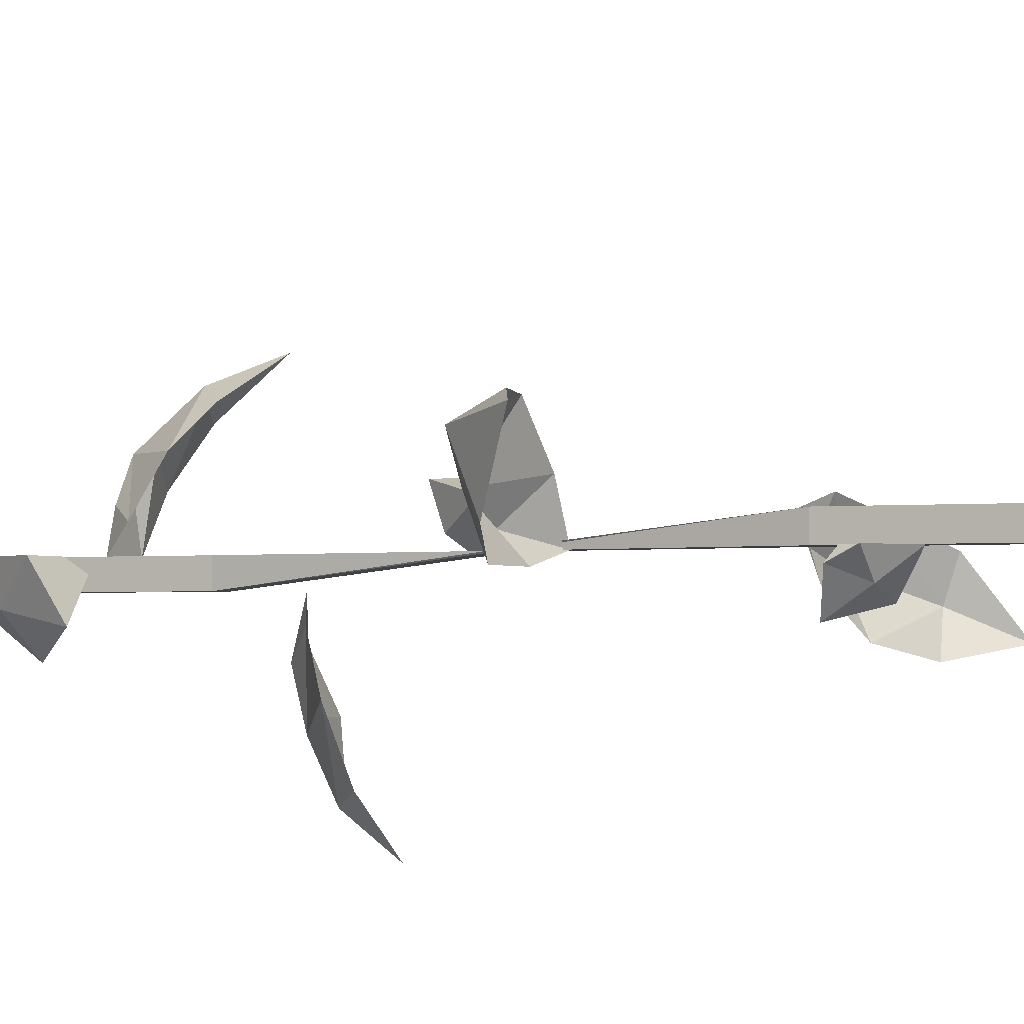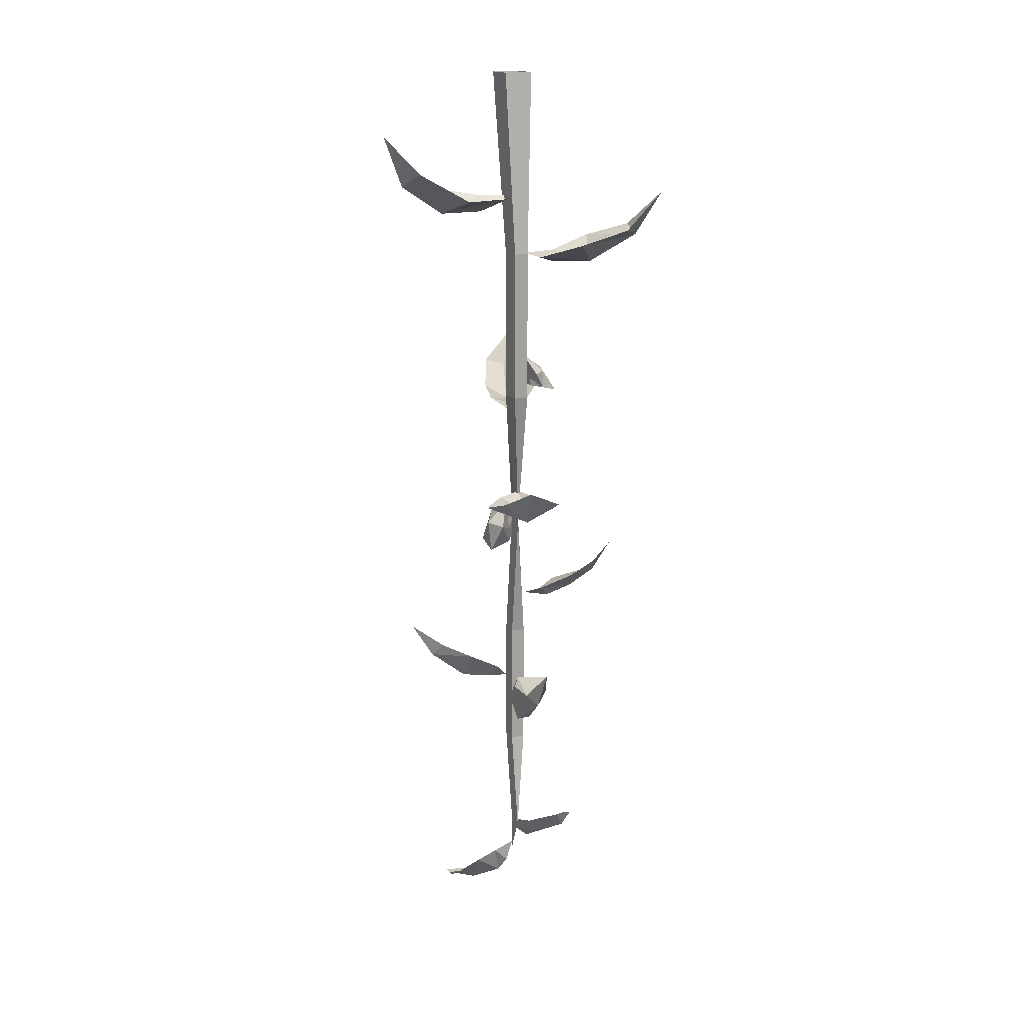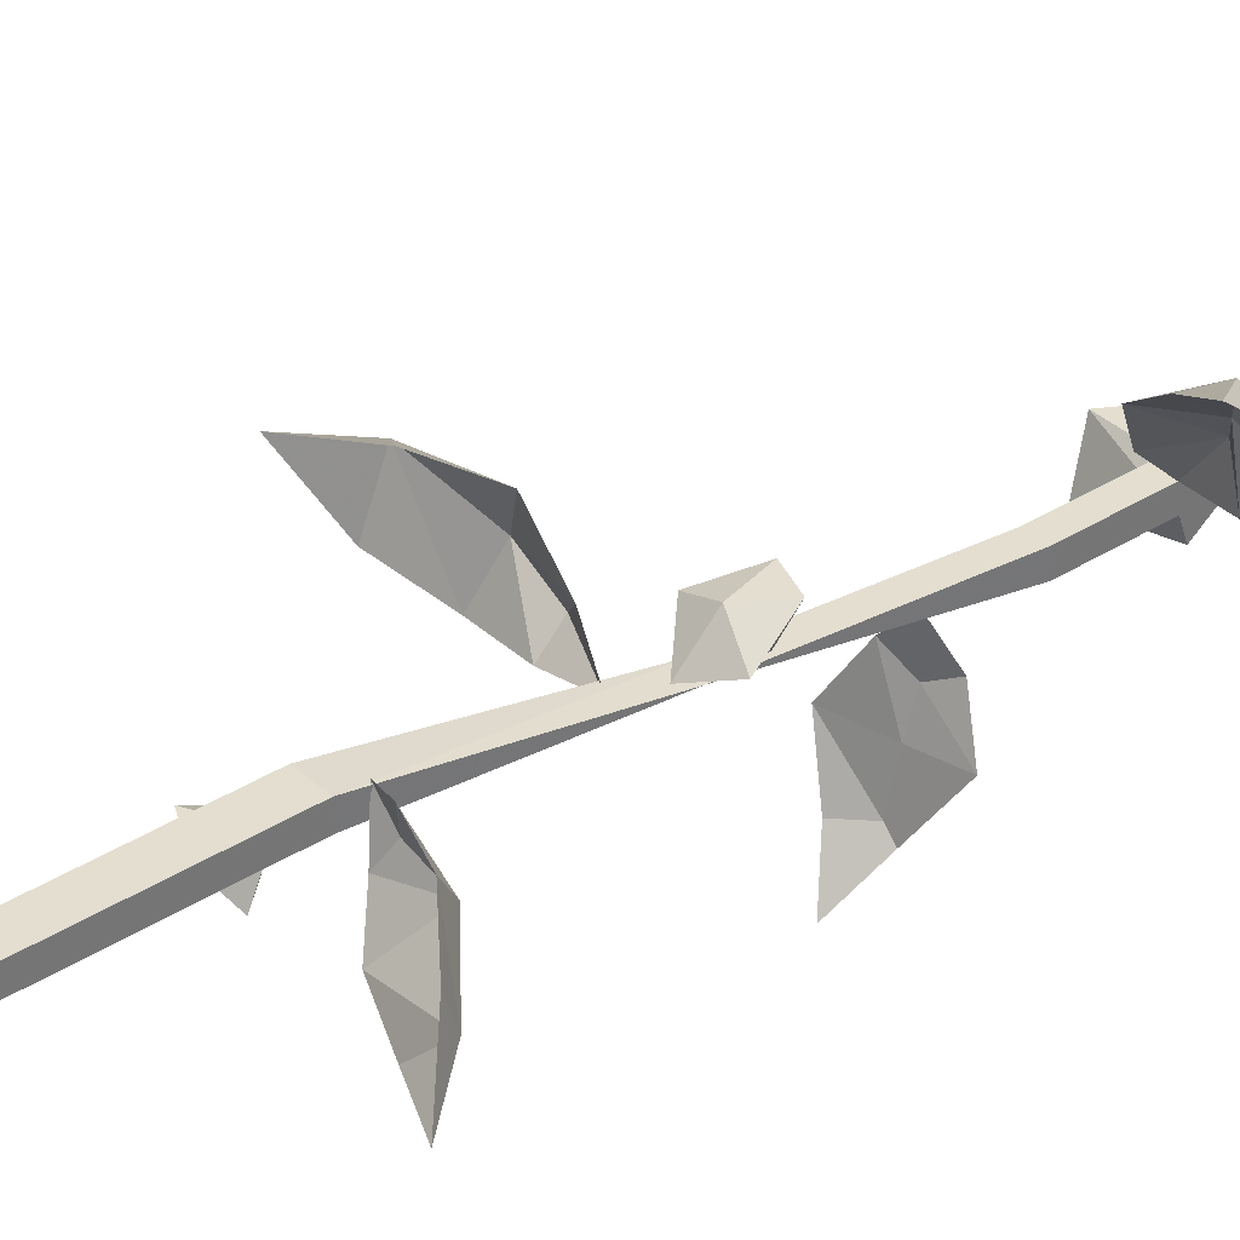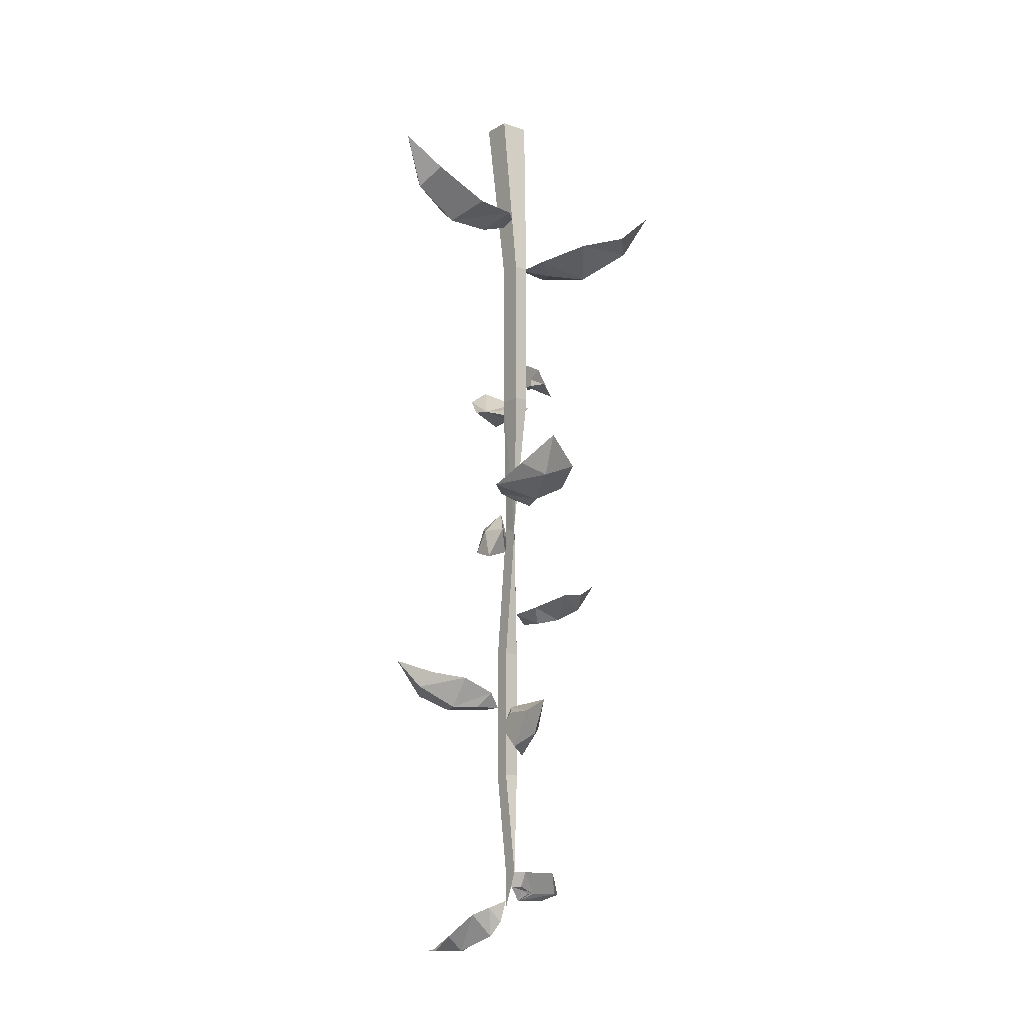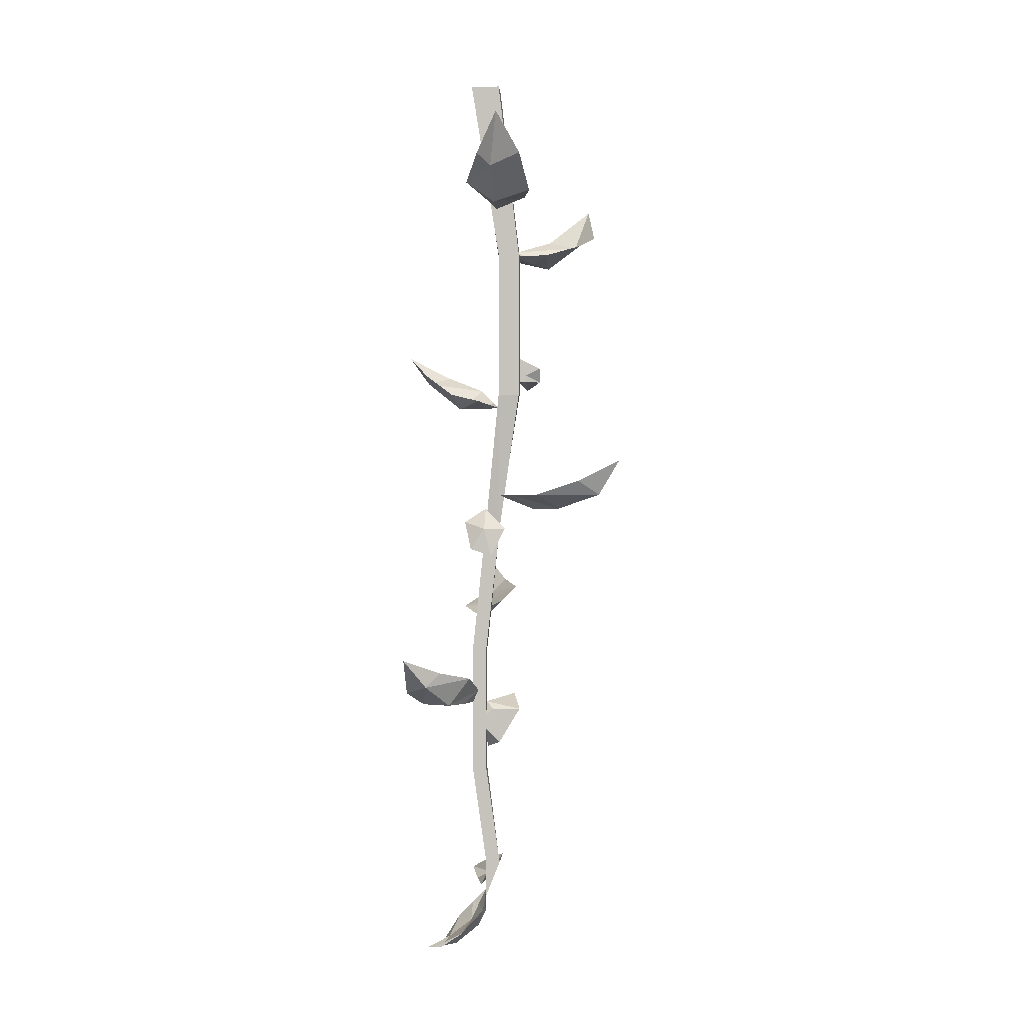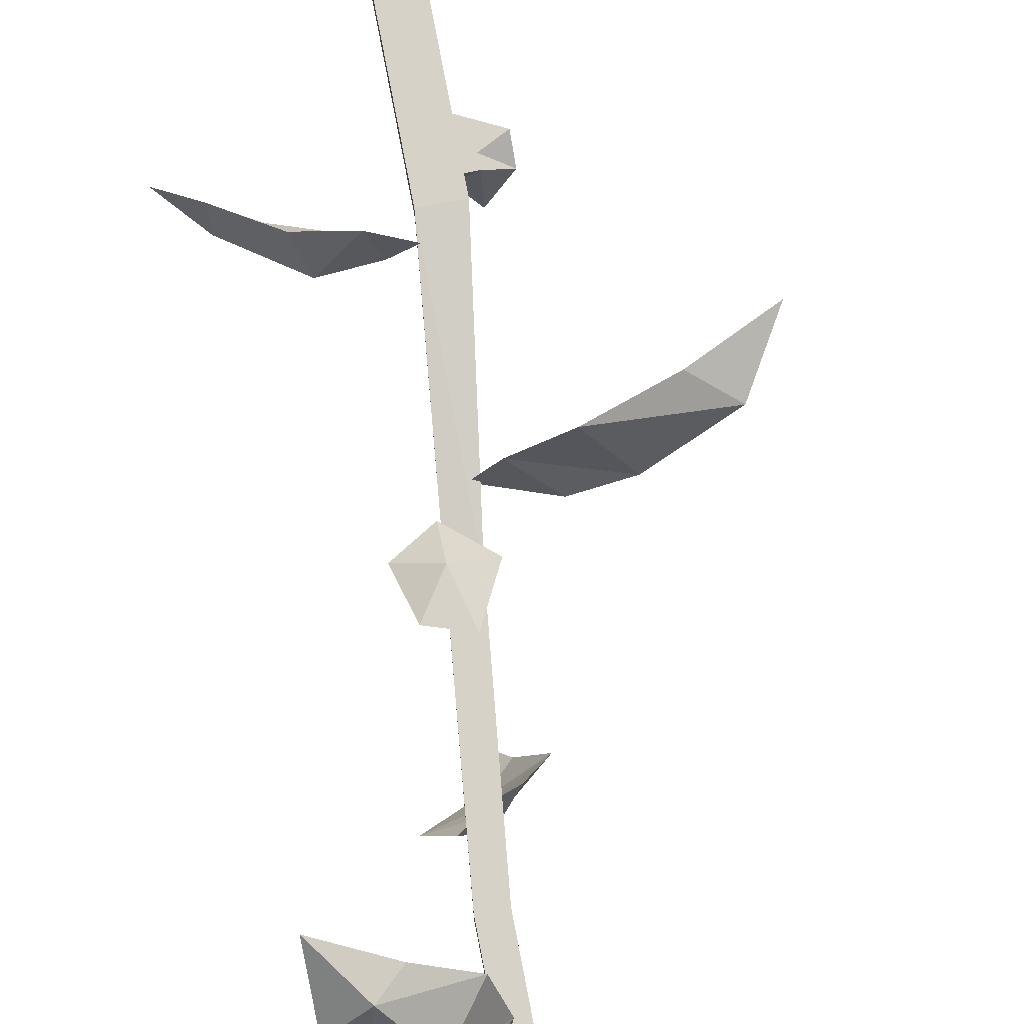
<metadata>
{"format":"obj","ext":"obj","renderer":"f3d","projection":"perspective","resolution":1024,"background":"white","views":[{"elev":-1.9,"azim":115.8,"up":"+Z"},{"elev":16.8,"azim":63.6,"up":"+Y"},{"elev":35.7,"azim":-130.0,"up":"+Z"},{"elev":-13.2,"azim":52.2,"up":"+Y"},{"elev":-0.3,"azim":3.8,"up":"+Y"},{"elev":77.5,"azim":-10.9,"up":"+Z"}]}
</metadata>
<code>
v 0.0625 -0.3281 0
v 0.04688 -0.3281 -0.01562
v 0.03125 -0.3125 0
v 0.03125 -0.3281 0
v 0.04688 -0.3359 0
v 0.0625 -0.3438 -0.007812
v 0.04688 -0.3516 -0.03125
v 0.02344 -0.3281 -0.02344
v 0.03125 -0.3438 -0.007812
v 0.03906 -0.3438 0
v 0.04688 -0.3438 0
v 0.03906 -0.3438 -0.007812
v 0.03906 -0.7266 0
v 0.01562 -0.7656 0
v 0.02344 -0.75 -0.02344
v 0.03125 -0.7109 -0.03125
v 0 -0.7188 -0.007812
v 0.007812 -0.7266 0
v 0 -0.75 0
v 0 -0.7734 -0.02344
v 0 -0.7422 -0.04688
v 0 -0.7344 -0.02344
v 0 -0.7344 0
v 0 -0.75 -0.007812
v 0 -0.7656 -0.02344
v 0.01562 -0.7578 0
v 0.02344 -0.5156 0.02344
v 0 -0.4922 0.007812
v 0 -0.5156 0.03125
v 0.007812 -0.5469 0.03125
v 0.007812 -0.5391 0.007812
v 0.007812 -0.5234 0.007812
v 0 -0.5156 0
v -0.02344 -0.5078 0.01562
v -0.01562 -0.5391 0.03125
v -0.007812 -0.5312 0.007812
v 0 -0.5312 0
v -0.007812 -0.5156 0.007812
v 0.007812 -0.3672 -0.01562
v 0.01562 -0.375 0.01562
v 0 -0.375 0
v -0.03125 -0.375 -0.007812
v -0.007812 -0.3516 -0.03906
v -0.07031 -0.3438 -0.02344
v -0.04688 -0.3359 -0.04688
v -0.09375 -0.3125 -0.03906
v -0.07031 -0.3359 0
v -0.03906 -0.3594 0.01562
v -0.007812 -0.3672 0.02344
v 0.01562 -0.9062 -0.01562
v 0 -0.9062 0
v 0.007812 -0.9219 -0.01562
v 0 -0.9297 -0.03906
v 0.01562 -0.9062 -0.05469
v 0 -0.9297 -0.03125
v 0 -0.9219 -0.01562
v 0 -0.9219 -0.007812
v -0.007812 -0.9375 -0.02344
v 0 -0.9297 -0.07031
v 0 -0.9141 -0.07031
v 0 -0.9297 -0.0625
v -0.01562 -0.9375 -0.0625
v -0.02344 -0.9297 -0.09375
v -0.03125 -0.9688 0
v -0.01562 -0.9531 0
v -0.007812 -0.9766 0.01562
v -0.03125 -0.9922 0.03906
v -0.04688 -0.9922 0.02344
v -0.03906 -0.9844 0.03906
v -0.01562 -0.9688 0.02344
v -0.007812 -0.9531 0.007812
v 0 -0.9375 0
v 0 -0.9609 0.007812
v 0 -0.9453 0.02344
v 0 -0.9531 0.04688
v -0.02344 -0.9766 0.0625
v -0.05469 -0.9922 0.0625
v -0.05469 -0.9922 0.05469
v -0.0625 -0.9922 0.0625
v -0.04688 -0.9922 0.0625
v -0.04688 -0.7188 0
v -0.01562 -0.7188 0
v -0.02344 -0.7188 0.02344
v -0.03906 -0.7188 0.04688
v -0.07031 -0.7188 0.03125
v -0.04688 -0.7109 0.04688
v -0.03906 -0.7188 0.03125
v -0.007812 -0.7031 0.01562
v -0.01562 -0.6875 0.04688
v -0.0625 -0.6953 0.07812
v -0.08594 -0.7031 0.0625
v -0.0625 -0.6953 0.07031
v -0.04688 -0.6797 0.07031
v -0.08594 -0.6641 0.09375
v 0.03125 -0.5859 -0.0625
v 0.01562 -0.6016 -0.03125
v 0 -0.6094 -0.07812
v 0 -0.5938 -0.1094
v 0.01562 -0.5781 -0.1016
v 0 -0.5938 -0.1016
v 0 -0.6016 -0.07031
v 0 -0.6094 -0.04688
v 0 -0.6094 -0.01562
v 0 -0.6172 -0.04688
v -0.01562 -0.6172 -0.03906
v -0.03125 -0.6094 -0.07031
v -0.007812 -0.5938 -0.1094
v 0 -0.5625 -0.1328
v 0 -0.1328 0.03906
v 0.01562 -0.1328 0
v 0.01562 -0.1484 0.04688
v 0.01562 -0.1484 0.09375
v -0.01562 -0.125 0.08594
v 0.01562 -0.1172 0.1406
v 0 -0.1016 0.1328
v 0.02344 -0.0625 0.1641
v 0.04688 -0.1016 0.1328
v 0.05469 -0.1328 0.07812
v 0.04688 -0.1328 0.03125
v 0.1094 -0.1797 -0.03125
v 0.07031 -0.1953 0
v 0.07031 -0.2031 -0.0625
v 0.1016 -0.1719 -0.1016
v 0.125 -0.1641 -0.07812
v 0.1172 -0.125 -0.125
v 0.07031 -0.1641 -0.1094
v 0.03125 -0.1797 -0.07812
v 0.02344 -0.1953 -0.03906
v 0.05469 -0.2031 -0.02344
v 0.03125 -0.1953 0
v 0.0625 -0.4766 0.0625
v 0.03125 -0.4766 0.03125
v 0.08594 -0.4922 0.02344
v 0.1328 -0.4766 0.04688
v 0.1094 -0.4609 0.0625
v 0.1562 -0.4375 0.05469
v 0.1328 -0.4609 0.007812
v 0.09375 -0.4766 -0.007812
v 0.05469 -0.4766 -0.007812
v 0.05469 -0.4922 0.007812
v 0.01562 -0.4766 0
v 0 -0.9453 0
v 0.01562 -0.9062 0
v -0.01562 -0.7969 -0.01562
v 0 -0.7969 -0.01562
v -0.01562 -0.7969 0
v -0.01562 -0.6562 -0.01562
v 0 -0.6562 -0.01562
v 0 -0.6562 0
v 0 -0.7969 0
v 0.01562 -0.5156 0
v 0 -0.5078 0
v -0.01562 -0.6562 0
v 0.01562 -0.5078 0
v 0.03906 -0.3594 0
v 0.03906 -0.1953 0
v 0.03906 -0.1953 0.01562
v 0.03906 -0.3594 0.01562
v 0.01562 -0.3594 0
v 0.01562 -0.2031 0
v 0.01562 0 -0.01562
v 0.01562 0 0.01562
v -0.01562 0 0.01562
v 0.01562 -0.1953 0.01562
v 0.01562 -0.3594 0.01562
v -0.01562 0 -0.01562
f 1 2 3
f 1 3 4
f 1 4 5
f 1 5 6
f 1 6 2
f 2 6 7
f 2 7 8
f 2 8 3
f 3 8 9
f 3 9 4
f 4 9 10
f 4 10 5
f 5 10 11
f 5 11 6
f 6 11 7
f 7 11 12
f 7 12 8
f 8 12 9
f 9 12 10
f 10 12 11
f 13 14 15
f 13 15 16
f 13 16 17
f 13 17 18
f 13 18 14
f 14 18 19
f 14 19 20
f 14 20 15
f 15 20 21
f 15 21 16
f 16 21 22
f 16 22 17
f 17 22 23
f 17 23 18
f 18 23 19
f 19 23 24
f 19 24 20
f 20 24 21
f 21 24 22
f 22 24 23
f 25 26 15
f 27 28 29
f 27 29 30
f 27 30 31
f 27 31 32
f 27 32 28
f 28 32 33
f 28 33 34
f 28 34 29
f 29 34 35
f 29 35 30
f 30 35 36
f 30 36 31
f 31 36 37
f 31 37 32
f 32 37 33
f 33 37 38
f 33 38 34
f 34 38 35
f 35 38 36
f 36 38 37
f 39 40 41
f 39 41 42
f 39 42 43
f 43 42 44
f 43 44 45
f 45 44 46
f 46 44 47
f 47 44 48
f 48 44 42
f 48 42 49
f 49 42 41
f 49 41 40
f 50 51 52
f 50 52 53
f 50 53 54
f 51 57 52
f 52 57 53
f 53 57 58
f 53 58 59
f 53 59 54
f 54 59 60
f 60 59 63
f 62 63 59
f 62 59 58
f 64 65 66
f 64 66 67
f 64 67 68
f 65 72 73
f 65 73 66
f 66 73 74
f 66 74 75
f 66 75 67
f 67 75 76
f 67 76 77
f 67 77 68
f 68 77 78
f 72 74 73
f 76 80 77
f 77 80 79
f 77 79 78
f 81 82 83
f 81 83 84
f 81 84 85
f 82 88 83
f 83 88 84
f 84 88 89
f 84 89 90
f 84 90 85
f 85 90 91
f 91 90 94
f 93 94 90
f 93 90 89
f 95 96 97
f 95 97 98
f 95 98 99
f 96 103 104
f 96 104 97
f 97 104 105
f 97 105 106
f 97 106 98
f 98 106 107
f 98 107 108
f 98 108 99
f 103 105 104
f 109 110 111
f 109 111 112
f 109 112 113
f 113 112 114
f 113 114 115
f 115 114 116
f 116 114 117
f 117 114 118
f 118 114 112
f 118 112 119
f 119 112 111
f 119 111 110
f 120 121 122
f 120 122 123
f 120 123 124
f 124 123 125
f 125 123 126
f 126 123 127
f 127 123 122
f 127 122 128
f 128 122 129
f 128 129 130
f 130 129 121
f 121 129 122
f 131 132 133
f 131 133 134
f 131 134 135
f 135 134 136
f 136 134 137
f 137 134 138
f 138 134 133
f 138 133 139
f 139 133 140
f 139 140 141
f 141 140 132
f 132 140 133
f 50 54 55
f 50 55 56
f 50 56 51
f 51 56 57
f 54 60 61
f 54 61 55
f 55 61 62
f 55 62 58
f 55 58 56
f 56 58 57
f 60 63 61
f 61 63 62
f 64 68 69
f 64 69 70
f 64 70 65
f 65 70 71
f 65 71 72
f 68 78 69
f 69 78 79
f 69 79 80
f 69 80 76
f 69 76 70
f 70 76 75
f 70 75 71
f 71 75 74
f 71 74 72
f 81 85 86
f 81 86 87
f 81 87 82
f 82 87 88
f 85 91 92
f 85 92 86
f 86 92 93
f 86 93 89
f 86 89 87
f 87 89 88
f 91 94 92
f 92 94 93
f 95 99 100
f 95 100 101
f 95 101 96
f 96 101 102
f 96 102 103
f 99 108 100
f 100 108 107
f 100 107 101
f 101 107 106
f 101 106 102
f 102 106 105
f 102 105 103
f 51 142 143
f 51 143 142
f 51 142 51
f 51 51 144
f 51 144 145
f 51 145 143
f 51 143 146
f 51 146 144
f 144 146 147
f 144 147 148
f 144 148 145
f 145 148 149
f 145 149 150
f 145 150 143
f 143 150 143
f 143 143 142
f 149 151 152
f 149 152 153
f 149 153 150
f 150 153 146
f 150 146 143
f 153 152 152
f 153 152 147
f 153 147 146
f 147 152 154
f 147 154 148
f 148 154 151
f 148 151 149
f 155 156 157
f 155 157 158
f 155 158 154
f 155 154 152
f 155 152 159
f 155 159 156
f 156 159 160
f 156 160 161
f 156 161 162
f 156 162 157
f 157 162 163
f 157 163 164
f 157 164 158
f 158 164 165
f 158 165 151
f 158 151 154
f 165 164 160
f 165 160 159
f 165 159 152
f 165 152 151
f 159 152 152
f 164 163 166
f 164 166 160
f 160 166 161

</code>
